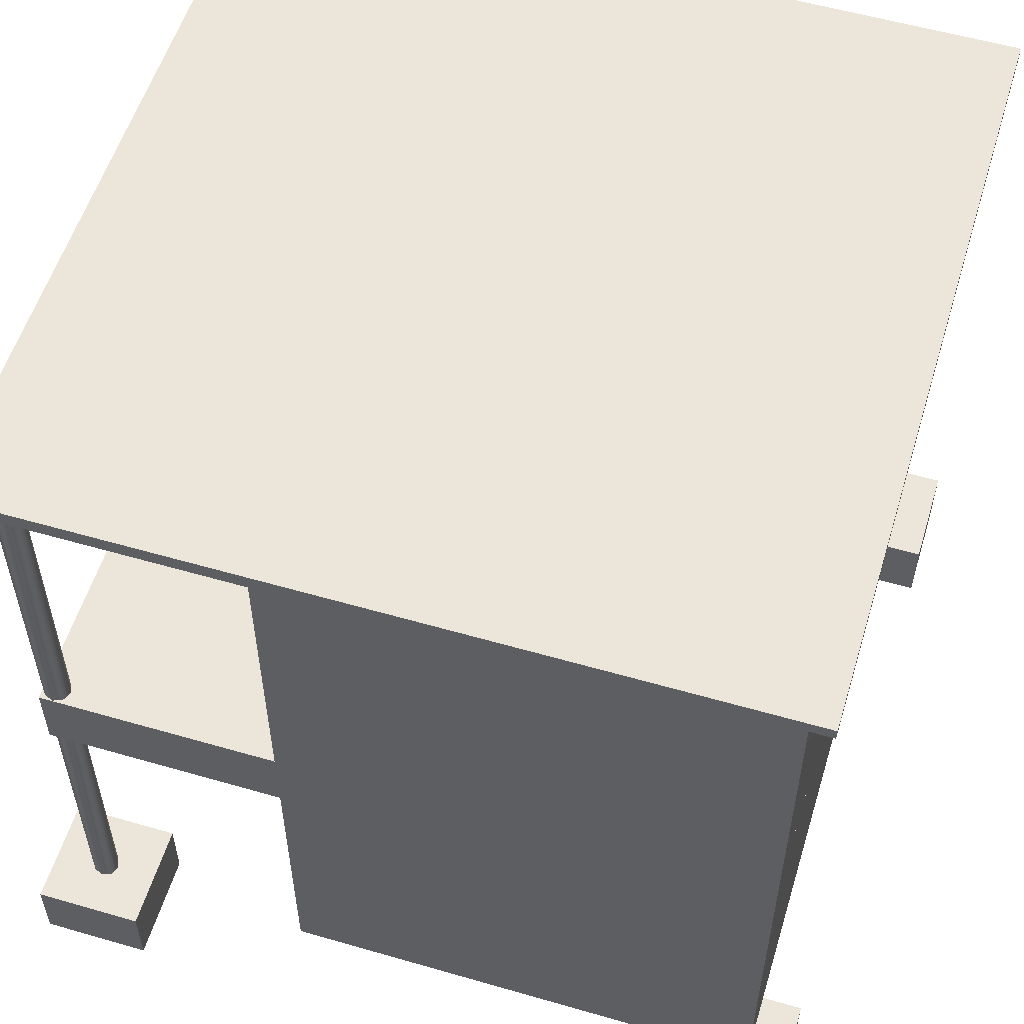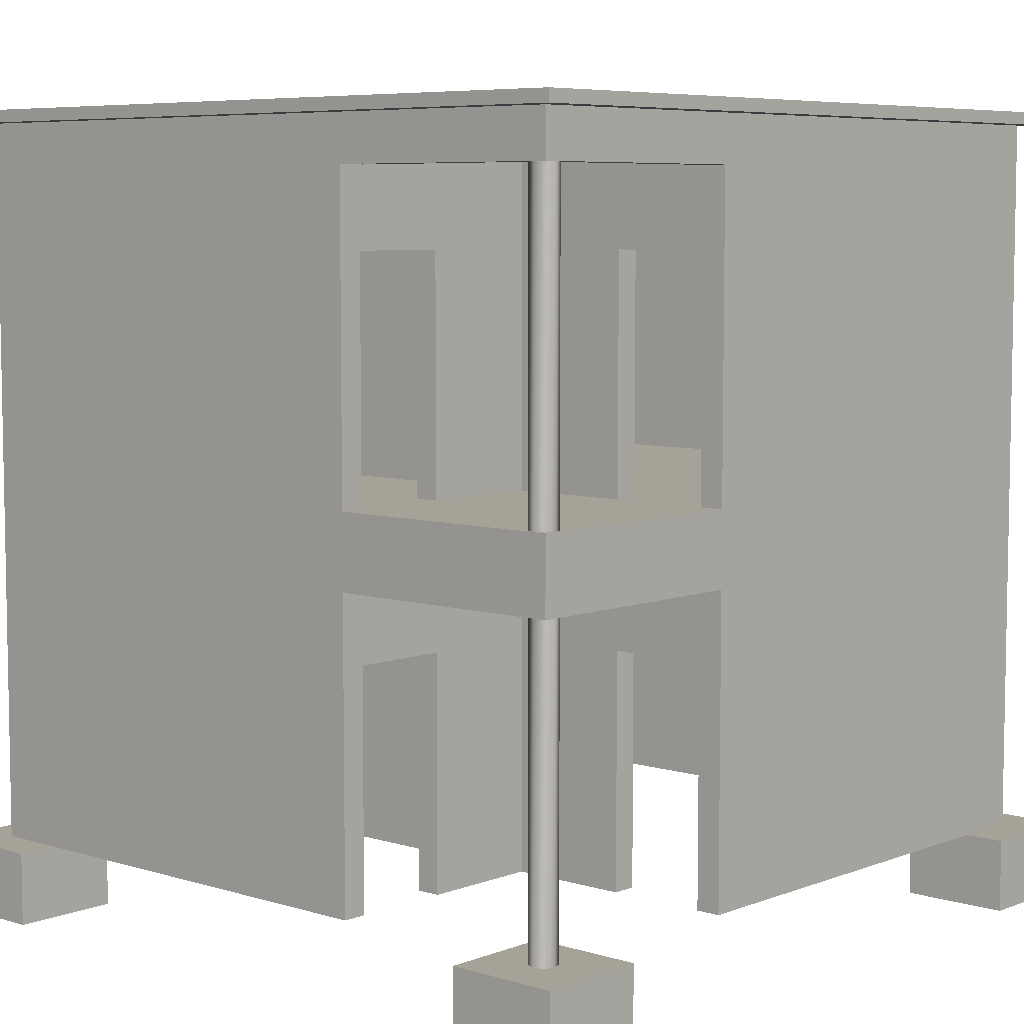
<metadata>
{"format":"obj","ext":"obj","renderer":"f3d","projection":"perspective","resolution":1024,"background":"white","views":[{"elev":55.9,"azim":16.9,"up":"+Y"},{"elev":6.5,"azim":-48.1,"up":"+Y"}]}
</metadata>
<code>
o _Geometry_0
v 400000 11470 230
v 400000 11470 0
v 406000 11470 0
v 406000 11470 230
v 406000 11970 230
v 400000 11970 230
v 406000 11970 0
v 400000 11970 0
v 400000 11470 6000
v 400000 11470 5770
v 406000 11470 5770
v 406000 11470 6000
v 406000 11970 6000
v 400000 11970 6000
v 406000 11970 5770
v 400000 11970 5770
v 400230 11470 5770
v 400230 11470 230
v 400230 11970 230
v 400230 11970 5770
v 405770 11470 230
v 405770 11470 5770
v 405770 11970 5770
v 405770 11970 230
v 400000 14595 230
v 400000 14595 0
v 406000 14595 0
v 406000 14595 230
v 406000 14970 230
v 400000 14970 230
v 406000 14970 0
v 400000 14970 0
v 400000 14595 6000
v 400000 14595 5770
v 406000 14595 5770
v 406000 14595 6000
v 406000 14970 6000
v 400000 14970 6000
v 406000 14970 5770
v 400000 14970 5770
v 400230 14595 5770
v 400230 14595 230
v 400230 14970 230
v 400230 14970 5770
v 405770 14595 230
v 405770 14595 5770
v 405770 14970 5770
v 405770 14970 230
v 4.002e+05 11970 5963
v 400115 11970 5995
v 4e+05 11970 5963
v 400005 11970 5885
v 4e+05 11970 5807
v 400115 11970 5775
v 4.002e+05 11970 5807
v 400225 11970 5885
v 400225 14595 5885
v 4.002e+05 14595 5807
v 400115 14595 5775
v 4e+05 14595 5807
v 400005 14595 5885
v 4e+05 14595 5963
v 400115 14595 5995
v 4.002e+05 14595 5963
v 4.002e+05 9000 5963
v 400115 9000 5995
v 4e+05 9000 5963
v 400005 9000 5885
v 4e+05 9000 5807
v 400115 9000 5775
v 4.002e+05 9000 5807
v 400225 9000 5885
v 400225 11470 5885
v 4.002e+05 11470 5807
v 400115 11470 5775
v 4e+05 11470 5807
v 400005 11470 5885
v 4e+05 11470 5963
v 400115 11470 5995
v 4.002e+05 11470 5963
v 399665 8400 6335
v 399665 8400 5435
v 400565 8400 5435
v 400565 8400 6335
v 400565 9000 6335
v 399665 9000 6335
v 400565 9000 5435
v 399665 9000 5435
v 399665 8400 565
v 399665 8400 -335
v 400565 8400 -335
v 400565 8400 565
v 400565 9000 565
v 399665 9000 565
v 400565 9000 -335
v 399665 9000 -335
v 405435 8400 565
v 405435 8400 -335
v 406335 8400 -335
v 406335 8400 565
v 406335 9000 565
v 405435 9000 565
v 406335 9000 -335
v 405435 9000 -335
v 405435 8400 6335
v 405435 8400 5435
v 406335 8400 5435
v 406335 8400 6335
v 406335 9000 6335
v 405435 9000 6335
v 406335 9000 5435
v 405435 9000 5435
v 406000 12070 6000
v 400000 12070 6000
v 406000 12070 0
v 400000 12070 0
v 399800 14970 6200
v 399800 14970 -200
v 406200 14970 -200
v 406200 14970 6200
v 406200 15070 6200
v 399800 15070 6200
v 406200 15070 -200
v 399800 15070 -200
v 401980 9000 6000
v 401980 9000 5800
v 406000 9000 5800
v 406000 9000 6000
v 401980 11470 6000
v 406000 11470 5800
v 401980 11470 5800
v 402180 9000 200
v 401980 9000 200
v 401980 11970 200
v 402180 11970 200
v 401980 11970 5800
v 402180 11970 5800
v 402180 10900 5800
v 402180 10900 200
v 402180 10900 5000
v 402180 9000 5000
v 401980 9000 5000
v 401980 10900 5800
v 401980 11970 5000
v 401980 10900 5000
v 402180 12070 200
v 401980 12070 200
v 401980 14970 200
v 402180 14970 200
v 401980 14970 5800
v 402180 14970 5800
v 402180 13970 5800
v 402180 13970 200
v 402180 13970 5000
v 402180 12070 5000
v 401980 12070 5000
v 401980 13970 5800
v 401980 14970 5000
v 401980 13970 5000
v 401980 12070 6000
v 401980 12070 5800
v 406000 12070 5800
v 401980 14595 6000
v 406000 14595 5800
v 401980 14595 5800
v 400000 9000 200
v 400000 9000 0
v 406000 9000 0
v 406000 9000 200
v 406000 11470 200
v 400000 11470 200
v 400000 12070 200
v 406000 12070 200
v 406000 14595 200
v 400000 14595 200
v 400000 9000 4020
v 400200 9000 200
v 400200 9000 4020
v 400200 11470 4020
v 400000 11470 4020
v 400200 11470 200
v 401980 9000 4020
v 401980 9000 3820
v 401980 11970 3820
v 401980 11970 4020
v 400200 11970 4020
v 400200 11970 3820
v 400200 10900 4020
v 401980 10900 4020
v 401000 10900 4020
v 401000 9000 4020
v 401000 9000 3820
v 401000 11970 3820
v 401000 10900 3820
v 400200 10900 3820
v 401980 12070 4020
v 401980 12070 3820
v 401980 14970 3820
v 401980 14970 4020
v 400200 14970 4020
v 400200 14970 3820
v 400200 13970 4020
v 401980 13970 4020
v 401000 13970 4020
v 401000 12070 4020
v 401000 12070 3820
v 401000 14970 3820
v 401000 13970 3820
v 400200 13970 3820
v 400000 12070 4020
v 400200 12070 200
v 400200 12070 4020
v 400200 14595 4020
v 400000 14595 4020
v 400200 14595 200
v 405800 9000 5800
v 405800 9000 200
v 405800 11470 5800
v 405800 11470 200
v 405800 12070 5800
v 405800 12070 200
v 405800 14595 5800
v 405800 14595 200
v 400000 11470 230
v 400000 11470 230
v 400000 11470 230
v 400000 11470 230
v 400000 11470 0
v 400000 11470 0
v 400000 11470 0
v 400000 11470 0
v 406000 11470 0
v 406000 11470 0
v 406000 11470 0
v 406000 11470 0
v 406000 11470 230
v 406000 11470 230
v 406000 11470 230
v 406000 11470 230
v 406000 11970 230
v 406000 11970 230
v 406000 11970 230
v 406000 11970 230
v 400000 11970 230
v 400000 11970 230
v 400000 11970 230
v 400000 11970 230
v 406000 11970 0
v 406000 11970 0
v 406000 11970 0
v 406000 11970 0
v 400000 11970 0
v 400000 11970 0
v 400000 11970 0
v 400000 11970 0
v 400000 11470 6000
v 400000 11470 6000
v 400000 11470 5770
v 400000 11470 5770
v 400000 11470 5770
v 400000 11470 5770
v 406000 11470 5770
v 406000 11470 5770
v 406000 11470 5770
v 406000 11470 5770
v 406000 11470 6000
v 406000 11470 6000
v 406000 11470 6000
v 406000 11470 6000
v 406000 11470 6000
v 406000 11970 6000
v 406000 11970 6000
v 406000 11970 6000
v 406000 11970 6000
v 400000 11970 6000
v 400000 11970 6000
v 400000 11970 6000
v 400000 11970 6000
v 406000 11970 5770
v 406000 11970 5770
v 406000 11970 5770
v 406000 11970 5770
v 400000 11970 5770
v 400000 11970 5770
v 400000 11970 5770
v 400000 11970 5770
v 400230 11470 5770
v 400230 11470 5770
v 400230 11470 230
v 400230 11470 230
v 400230 11970 230
v 400230 11970 230
v 400230 11970 5770
v 400230 11970 5770
v 405770 11470 230
v 405770 11470 230
v 405770 11470 5770
v 405770 11470 5770
v 405770 11970 5770
v 405770 11970 5770
v 405770 11970 230
v 405770 11970 230
v 400000 14595 230
v 400000 14595 230
v 400000 14595 230
v 400000 14595 230
v 400000 14595 0
v 400000 14595 0
v 400000 14595 0
v 400000 14595 0
v 406000 14595 0
v 406000 14595 0
v 406000 14595 0
v 406000 14595 0
v 406000 14595 230
v 406000 14595 230
v 406000 14595 230
v 406000 14595 230
v 406000 14970 230
v 406000 14970 230
v 406000 14970 230
v 406000 14970 230
v 400000 14970 230
v 400000 14970 230
v 400000 14970 230
v 400000 14970 230
v 406000 14970 0
v 406000 14970 0
v 400000 14970 0
v 400000 14970 0
v 400000 14595 6000
v 400000 14595 6000
v 400000 14595 5770
v 400000 14595 5770
v 400000 14595 5770
v 400000 14595 5770
v 406000 14595 5770
v 406000 14595 5770
v 406000 14595 5770
v 406000 14595 5770
v 406000 14595 6000
v 406000 14595 6000
v 406000 14595 6000
v 406000 14595 6000
v 406000 14595 6000
v 406000 14970 6000
v 406000 14970 6000
v 400000 14970 6000
v 400000 14970 6000
v 406000 14970 5770
v 406000 14970 5770
v 406000 14970 5770
v 406000 14970 5770
v 400000 14970 5770
v 400000 14970 5770
v 400000 14970 5770
v 400000 14970 5770
v 400230 14595 5770
v 400230 14595 5770
v 400230 14595 230
v 400230 14595 230
v 400230 14970 230
v 400230 14970 230
v 400230 14970 5770
v 400230 14970 5770
v 405770 14595 230
v 405770 14595 230
v 405770 14595 5770
v 405770 14595 5770
v 405770 14970 5770
v 405770 14970 5770
v 405770 14970 230
v 405770 14970 230
v 4.002e+05 11970 5963
v 400115 11970 5995
v 4e+05 11970 5963
v 400005 11970 5885
v 4e+05 11970 5807
v 400115 11970 5775
v 4.002e+05 11970 5807
v 400225 11970 5885
v 400225 14595 5885
v 4.002e+05 14595 5807
v 400115 14595 5775
v 4e+05 14595 5807
v 400005 14595 5885
v 4e+05 14595 5963
v 400115 14595 5995
v 4.002e+05 14595 5963
v 4.002e+05 9000 5963
v 400115 9000 5995
v 4e+05 9000 5963
v 400005 9000 5885
v 4e+05 9000 5807
v 400115 9000 5775
v 4.002e+05 9000 5807
v 400225 9000 5885
v 400225 11470 5885
v 4.002e+05 11470 5807
v 400115 11470 5775
v 4e+05 11470 5807
v 400005 11470 5885
v 4e+05 11470 5963
v 400115 11470 5995
v 4.002e+05 11470 5963
v 399665 8400 6335
v 399665 8400 6335
v 399665 8400 5435
v 399665 8400 5435
v 400565 8400 5435
v 400565 8400 5435
v 400565 8400 6335
v 400565 8400 6335
v 400565 9000 6335
v 400565 9000 6335
v 399665 9000 6335
v 399665 9000 6335
v 400565 9000 5435
v 400565 9000 5435
v 399665 9000 5435
v 399665 9000 5435
v 399665 8400 565
v 399665 8400 565
v 399665 8400 -335
v 399665 8400 -335
v 400565 8400 -335
v 400565 8400 -335
v 400565 8400 565
v 400565 8400 565
v 400565 9000 565
v 400565 9000 565
v 399665 9000 565
v 399665 9000 565
v 400565 9000 -335
v 400565 9000 -335
v 399665 9000 -335
v 399665 9000 -335
v 405435 8400 565
v 405435 8400 565
v 405435 8400 -335
v 405435 8400 -335
v 406335 8400 -335
v 406335 8400 -335
v 406335 8400 565
v 406335 8400 565
v 406335 9000 565
v 406335 9000 565
v 405435 9000 565
v 405435 9000 565
v 406335 9000 -335
v 406335 9000 -335
v 405435 9000 -335
v 405435 9000 -335
v 405435 8400 6335
v 405435 8400 6335
v 405435 8400 5435
v 405435 8400 5435
v 406335 8400 5435
v 406335 8400 5435
v 406335 8400 6335
v 406335 8400 6335
v 406335 9000 6335
v 406335 9000 6335
v 405435 9000 6335
v 405435 9000 6335
v 406335 9000 5435
v 406335 9000 5435
v 405435 9000 5435
v 405435 9000 5435
v 406000 12070 6000
v 406000 12070 6000
v 406000 12070 6000
v 406000 12070 6000
v 406000 12070 6000
v 400000 12070 6000
v 400000 12070 6000
v 406000 12070 0
v 406000 12070 0
v 406000 12070 0
v 406000 12070 0
v 400000 12070 0
v 400000 12070 0
v 400000 12070 0
v 400000 12070 0
v 399800 14970 6200
v 399800 14970 6200
v 399800 14970 -200
v 399800 14970 -200
v 406200 14970 -200
v 406200 14970 -200
v 406200 14970 6200
v 406200 14970 6200
v 406200 15070 6200
v 406200 15070 6200
v 399800 15070 6200
v 399800 15070 6200
v 406200 15070 -200
v 406200 15070 -200
v 399800 15070 -200
v 399800 15070 -200
v 401980 9000 6000
v 401980 9000 6000
v 401980 9000 5800
v 401980 9000 5800
v 406000 9000 5800
v 406000 9000 5800
v 406000 9000 5800
v 406000 9000 5800
v 406000 9000 6000
v 406000 9000 6000
v 401980 11470 6000
v 401980 11470 6000
v 406000 11470 5800
v 406000 11470 5800
v 406000 11470 5800
v 406000 11470 5800
v 401980 11470 5800
v 401980 11470 5800
v 402180 9000 200
v 402180 9000 200
v 401980 9000 200
v 401980 9000 200
v 401980 11970 200
v 401980 11970 200
v 402180 11970 200
v 402180 11970 200
v 401980 11970 5800
v 401980 11970 5800
v 402180 11970 5800
v 402180 11970 5800
v 402180 10900 5800
v 402180 10900 5800
v 402180 10900 200
v 402180 10900 5000
v 402180 10900 5000
v 402180 9000 5000
v 402180 9000 5000
v 401980 9000 5000
v 401980 9000 5000
v 401980 10900 5800
v 401980 10900 5800
v 401980 11970 5000
v 401980 10900 5000
v 401980 10900 5000
v 402180 12070 200
v 402180 12070 200
v 401980 12070 200
v 401980 12070 200
v 401980 14970 200
v 401980 14970 200
v 402180 14970 200
v 402180 14970 200
v 401980 14970 5800
v 401980 14970 5800
v 402180 14970 5800
v 402180 14970 5800
v 402180 13970 5800
v 402180 13970 5800
v 402180 13970 200
v 402180 13970 5000
v 402180 13970 5000
v 402180 12070 5000
v 402180 12070 5000
v 401980 12070 5000
v 401980 12070 5000
v 401980 13970 5800
v 401980 13970 5800
v 401980 14970 5000
v 401980 13970 5000
v 401980 13970 5000
v 401980 12070 6000
v 401980 12070 6000
v 401980 12070 5800
v 401980 12070 5800
v 406000 12070 5800
v 406000 12070 5800
v 406000 12070 5800
v 406000 12070 5800
v 401980 14595 6000
v 401980 14595 6000
v 406000 14595 5800
v 406000 14595 5800
v 406000 14595 5800
v 406000 14595 5800
v 401980 14595 5800
v 401980 14595 5800
v 400000 9000 200
v 400000 9000 200
v 400000 9000 200
v 400000 9000 200
v 400000 9000 0
v 400000 9000 0
v 406000 9000 0
v 406000 9000 0
v 406000 9000 200
v 406000 9000 200
v 406000 9000 200
v 406000 9000 200
v 406000 11470 200
v 406000 11470 200
v 406000 11470 200
v 406000 11470 200
v 400000 11470 200
v 400000 11470 200
v 400000 11470 200
v 400000 11470 200
v 400000 12070 200
v 400000 12070 200
v 400000 12070 200
v 400000 12070 200
v 406000 12070 200
v 406000 12070 200
v 406000 12070 200
v 406000 12070 200
v 406000 14595 200
v 406000 14595 200
v 406000 14595 200
v 406000 14595 200
v 400000 14595 200
v 400000 14595 200
v 400000 14595 200
v 400000 14595 200
v 400000 9000 4020
v 400000 9000 4020
v 400200 9000 200
v 400200 9000 200
v 400200 9000 4020
v 400200 9000 4020
v 400200 11470 4020
v 400200 11470 4020
v 400000 11470 4020
v 400000 11470 4020
v 400200 11470 200
v 400200 11470 200
v 401980 9000 4020
v 401980 9000 4020
v 401980 9000 3820
v 401980 9000 3820
v 401980 11970 3820
v 401980 11970 3820
v 401980 11970 4020
v 401980 11970 4020
v 400200 11970 4020
v 400200 11970 4020
v 400200 11970 3820
v 400200 11970 3820
v 400200 10900 4020
v 400200 10900 4020
v 401980 10900 4020
v 401000 10900 4020
v 401000 10900 4020
v 401000 9000 4020
v 401000 9000 4020
v 401000 9000 3820
v 401000 9000 3820
v 401000 11970 3820
v 401000 10900 3820
v 401000 10900 3820
v 400200 10900 3820
v 400200 10900 3820
v 401980 12070 4020
v 401980 12070 4020
v 401980 12070 3820
v 401980 12070 3820
v 401980 14970 3820
v 401980 14970 3820
v 401980 14970 4020
v 401980 14970 4020
v 400200 14970 4020
v 400200 14970 4020
v 400200 14970 3820
v 400200 14970 3820
v 400200 13970 4020
v 400200 13970 4020
v 401980 13970 4020
v 401000 13970 4020
v 401000 13970 4020
v 401000 12070 4020
v 401000 12070 4020
v 401000 12070 3820
v 401000 12070 3820
v 401000 14970 3820
v 401000 13970 3820
v 401000 13970 3820
v 400200 13970 3820
v 400200 13970 3820
v 400000 12070 4020
v 400000 12070 4020
v 400200 12070 200
v 400200 12070 200
v 400200 12070 4020
v 400200 12070 4020
v 400200 14595 4020
v 400200 14595 4020
v 400000 14595 4020
v 400000 14595 4020
v 400200 14595 200
v 400200 14595 200
v 405800 9000 5800
v 405800 9000 5800
v 405800 9000 200
v 405800 9000 200
v 405800 11470 5800
v 405800 11470 5800
v 405800 11470 200
v 405800 11470 200
v 405800 12070 5800
v 405800 12070 5800
v 405800 12070 200
v 405800 12070 200
v 405800 14595 5800
v 405800 14595 5800
v 405800 14595 200
v 405800 14595 200
f 224 228 232
f 224 232 236
f 226 237 240
f 226 240 244
f 238 234 248
f 238 248 243
f 235 231 252
f 235 252 249
f 229 225 247
f 229 247 253
f 246 242 250
f 246 250 254
f 256 260 264
f 256 264 266
f 9 267 273
f 9 273 277
f 268 263 279
f 268 279 274
f 265 261 285
f 265 285 281
f 259 257 278
f 259 278 283
f 14 13 15
f 14 15 16
f 287 258 1
f 287 1 289
f 17 18 19
f 17 19 20
f 290 227 245
f 290 245 291
f 225 259 283
f 225 283 247
f 10 288 293
f 10 293 286
f 294 292 6
f 294 6 284
f 295 4 262
f 295 262 297
f 21 22 23
f 21 23 24
f 298 11 282
f 298 282 299
f 263 238 243
f 263 243 279
f 239 296 301
f 239 301 241
f 302 300 280
f 302 280 5
f 303 307 311
f 303 311 315
f 305 316 319
f 305 319 323
f 317 313 327
f 317 327 322
f 314 310 329
f 314 329 328
f 308 304 326
f 308 326 330
f 325 321 31
f 325 31 32
f 331 335 339
f 331 339 341
f 33 342 346
f 33 346 348
f 343 338 350
f 343 350 347
f 340 336 356
f 340 356 352
f 334 332 349
f 334 349 354
f 38 37 39
f 38 39 40
f 358 333 25
f 358 25 360
f 41 42 43
f 41 43 44
f 361 306 324
f 361 324 362
f 304 334 354
f 304 354 326
f 34 359 364
f 34 364 357
f 365 363 30
f 365 30 355
f 366 28 337
f 366 337 368
f 45 46 47
f 45 47 48
f 369 35 353
f 369 353 370
f 338 317 322
f 338 322 350
f 318 367 372
f 318 372 320
f 373 371 351
f 373 351 29
f 374 375 376
f 374 376 377
f 374 377 378
f 374 378 379
f 374 379 380
f 374 380 381
f 382 383 384
f 382 384 385
f 382 385 386
f 382 386 387
f 382 387 388
f 382 388 389
f 56 55 58
f 56 58 57
f 55 54 59
f 55 59 58
f 54 53 60
f 54 60 59
f 53 52 61
f 53 61 60
f 52 51 62
f 52 62 61
f 51 50 63
f 51 63 62
f 50 49 64
f 50 64 63
f 49 56 57
f 49 57 64
f 390 391 392
f 390 392 393
f 390 393 394
f 390 394 395
f 390 395 396
f 390 396 397
f 398 399 400
f 398 400 401
f 398 401 402
f 398 402 403
f 398 403 404
f 398 404 405
f 72 71 74
f 72 74 73
f 71 70 75
f 71 75 74
f 70 69 76
f 70 76 75
f 69 68 77
f 69 77 76
f 68 67 78
f 68 78 77
f 67 66 79
f 67 79 78
f 66 65 80
f 66 80 79
f 65 72 73
f 65 73 80
f 406 408 410
f 406 410 412
f 81 413 414
f 81 414 416
f 84 83 418
f 84 418 415
f 411 82 420
f 411 420 419
f 409 407 417
f 409 417 421
f 86 85 87
f 86 87 88
f 422 424 426
f 422 426 428
f 89 429 430
f 89 430 432
f 92 91 434
f 92 434 431
f 427 90 436
f 427 436 435
f 425 423 433
f 425 433 437
f 94 93 95
f 94 95 96
f 438 440 442
f 438 442 444
f 97 445 446
f 97 446 448
f 100 99 450
f 100 450 447
f 443 98 452
f 443 452 451
f 441 439 449
f 441 449 453
f 102 101 103
f 102 103 104
f 454 456 458
f 454 458 460
f 105 461 462
f 105 462 464
f 108 107 466
f 108 466 463
f 459 106 468
f 459 468 467
f 457 455 465
f 457 465 469
f 110 109 111
f 110 111 112
f 275 255 251
f 275 251 271
f 277 273 470
f 277 470 475
f 272 7 477
f 272 477 471
f 249 252 481
f 249 481 478
f 8 276 476
f 8 476 482
f 114 474 480
f 114 480 484
f 485 487 489
f 485 489 491
f 117 492 493
f 117 493 495
f 120 119 497
f 120 497 494
f 490 118 499
f 490 499 498
f 488 486 496
f 488 496 500
f 122 121 123
f 122 123 124
f 501 503 505
f 501 505 128
f 125 509 269
f 125 269 511
f 510 507 513
f 510 513 270
f 506 126 517
f 506 517 515
f 504 502 129
f 504 129 518
f 512 12 514
f 512 514 131
f 519 521 523
f 519 523 525
f 527 529 526
f 527 526 134
f 531 139 135
f 531 135 530
f 533 535 536
f 533 536 132
f 522 520 537
f 522 537 538
f 540 532 137
f 540 137 528
f 133 539 542
f 133 542 524
f 144 145 541
f 144 541 136
f 140 543 142
f 140 142 141
f 544 534 138
f 544 138 143
f 545 547 549
f 545 549 551
f 553 555 552
f 553 552 148
f 557 153 149
f 557 149 556
f 559 561 562
f 559 562 146
f 548 546 563
f 548 563 564
f 566 558 151
f 566 151 554
f 147 565 568
f 147 568 550
f 158 159 567
f 158 567 150
f 154 569 156
f 154 156 155
f 570 560 152
f 570 152 157
f 571 573 575
f 571 575 113
f 572 472 344
f 572 344 579
f 473 576 581
f 473 581 345
f 577 161 585
f 577 585 583
f 574 160 163
f 574 163 586
f 580 36 582
f 580 582 165
f 587 167 168
f 587 168 597
f 589 598 602
f 589 602 605
f 596 593 3
f 596 3 599
f 594 591 231
f 594 231 235
f 592 588 603
f 592 603 2
f 604 600 233
f 604 233 230
f 607 116 115
f 607 115 611
f 609 614 618
f 609 618 621
f 612 479 27
f 612 27 615
f 478 481 310
f 478 310 314
f 483 608 619
f 483 619 26
f 620 616 312
f 620 312 309
f 623 166 625
f 623 625 627
f 176 628 629
f 176 629 180
f 178 177 181
f 178 181 630
f 626 590 606
f 626 606 633
f 588 624 631
f 588 631 603
f 632 179 634
f 632 634 171
f 635 637 639
f 635 639 641
f 643 642 184
f 643 184 645
f 647 189 185
f 647 185 644
f 649 651 652
f 649 652 182
f 653 654 638
f 653 638 636
f 183 655 656
f 183 656 640
f 193 194 659
f 193 659 187
f 660 648 186
f 660 186 646
f 190 657 192
f 190 192 191
f 658 650 188
f 658 188 195
f 661 663 665
f 661 665 667
f 669 668 198
f 669 198 671
f 673 203 199
f 673 199 670
f 675 677 678
f 675 678 196
f 679 680 664
f 679 664 662
f 197 681 682
f 197 682 666
f 207 208 685
f 207 685 201
f 686 674 200
f 686 200 672
f 204 683 206
f 204 206 205
f 684 676 202
f 684 202 209
f 687 172 689
f 687 689 691
f 210 692 693
f 210 693 214
f 212 211 215
f 212 215 694
f 690 610 622
f 690 622 697
f 608 688 695
f 608 695 619
f 696 213 698
f 696 698 175
f 699 701 595
f 699 595 127
f 700 508 516
f 700 516 703
f 507 596 599
f 507 599 513
f 169 702 705
f 169 705 170
f 217 216 218
f 217 218 219
f 704 130 601
f 704 601 706
f 707 709 613
f 707 613 162
f 708 578 584
f 708 584 711
f 576 612 615
f 576 615 581
f 173 710 713
f 173 713 174
f 221 220 222
f 221 222 223
f 712 164 617
f 712 617 714

</code>
